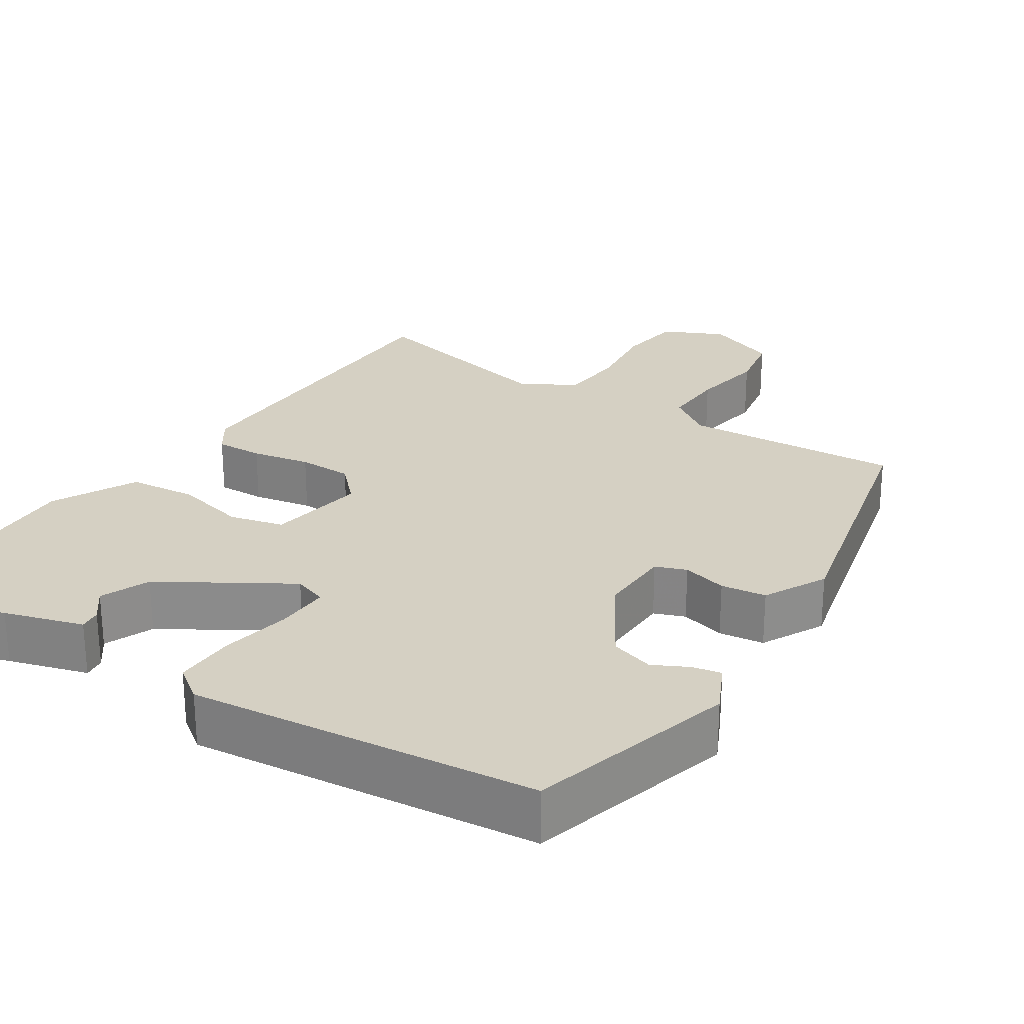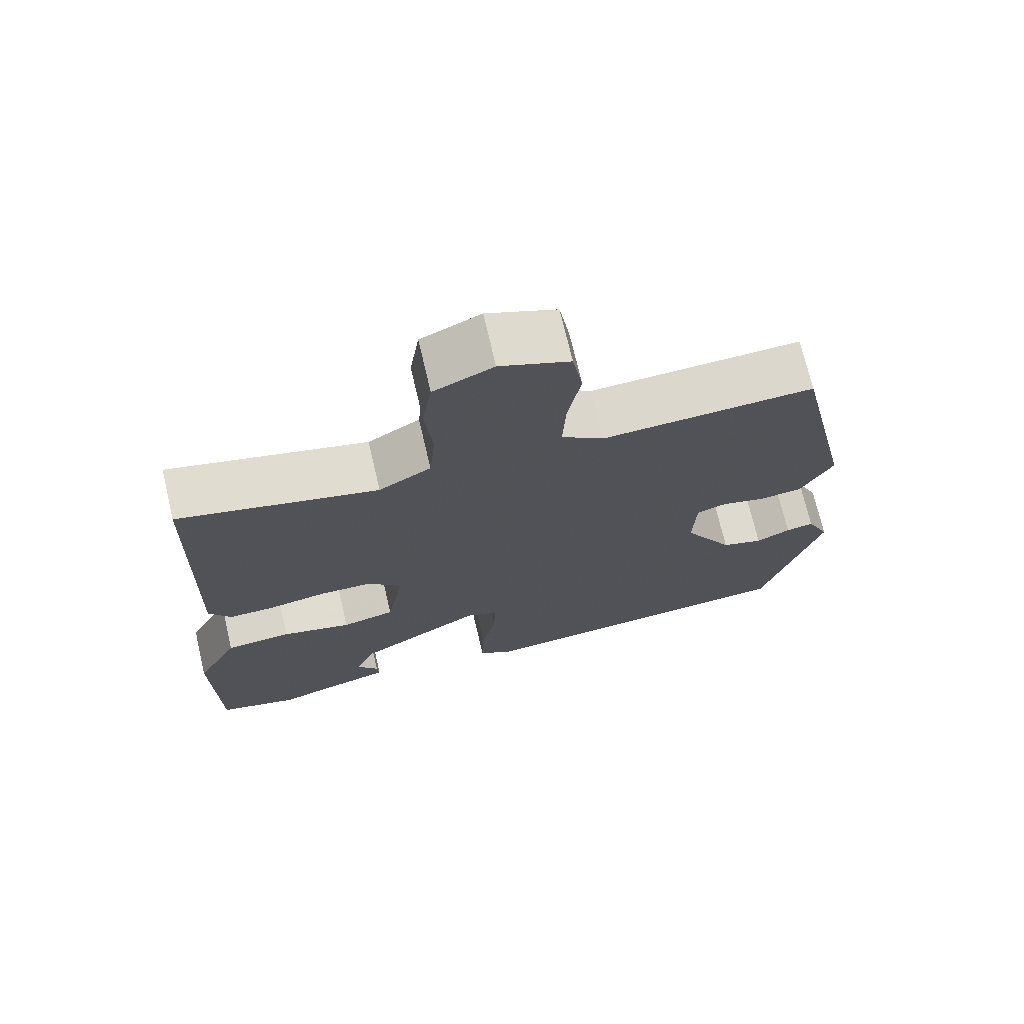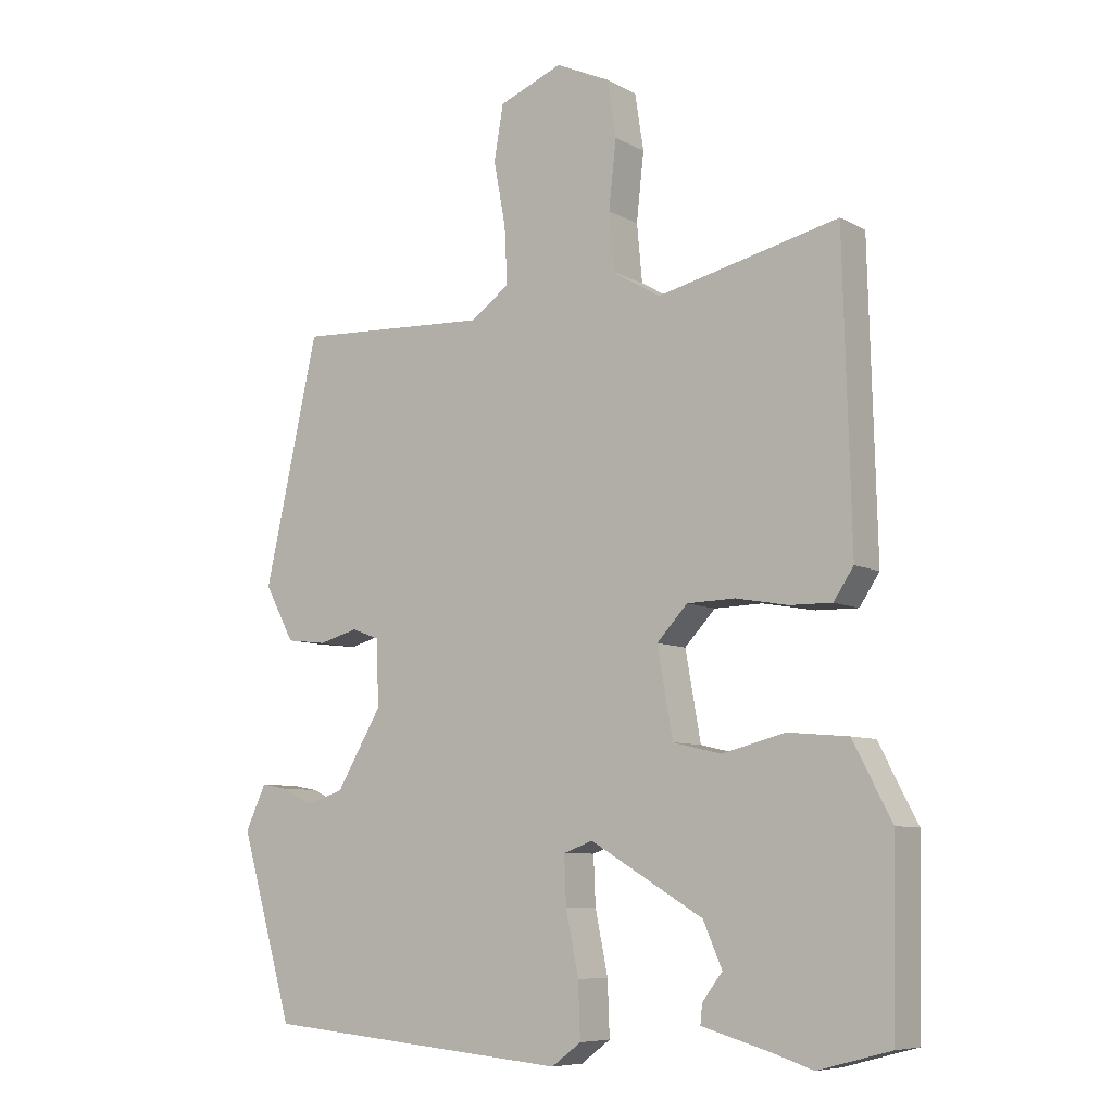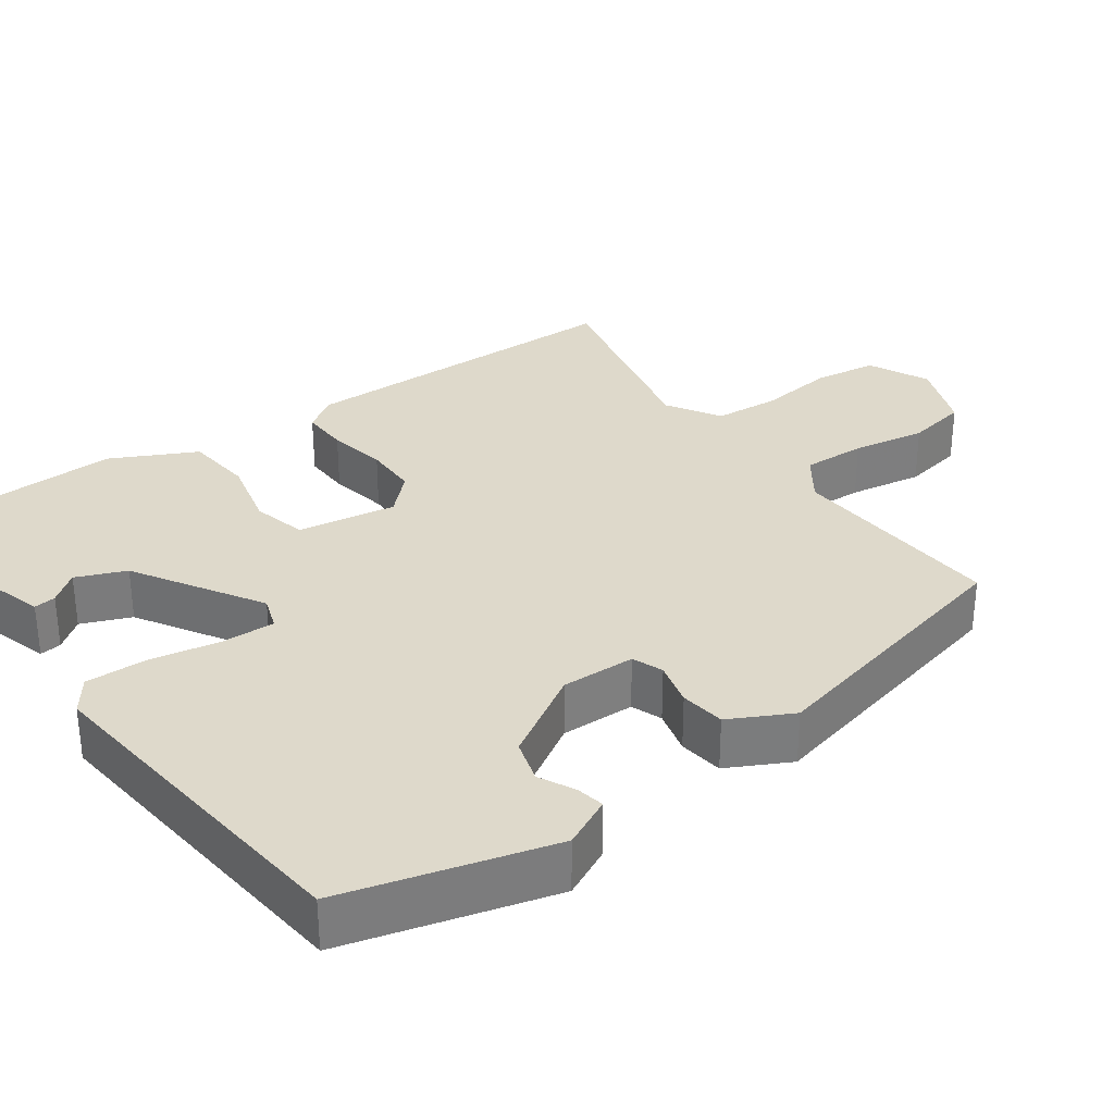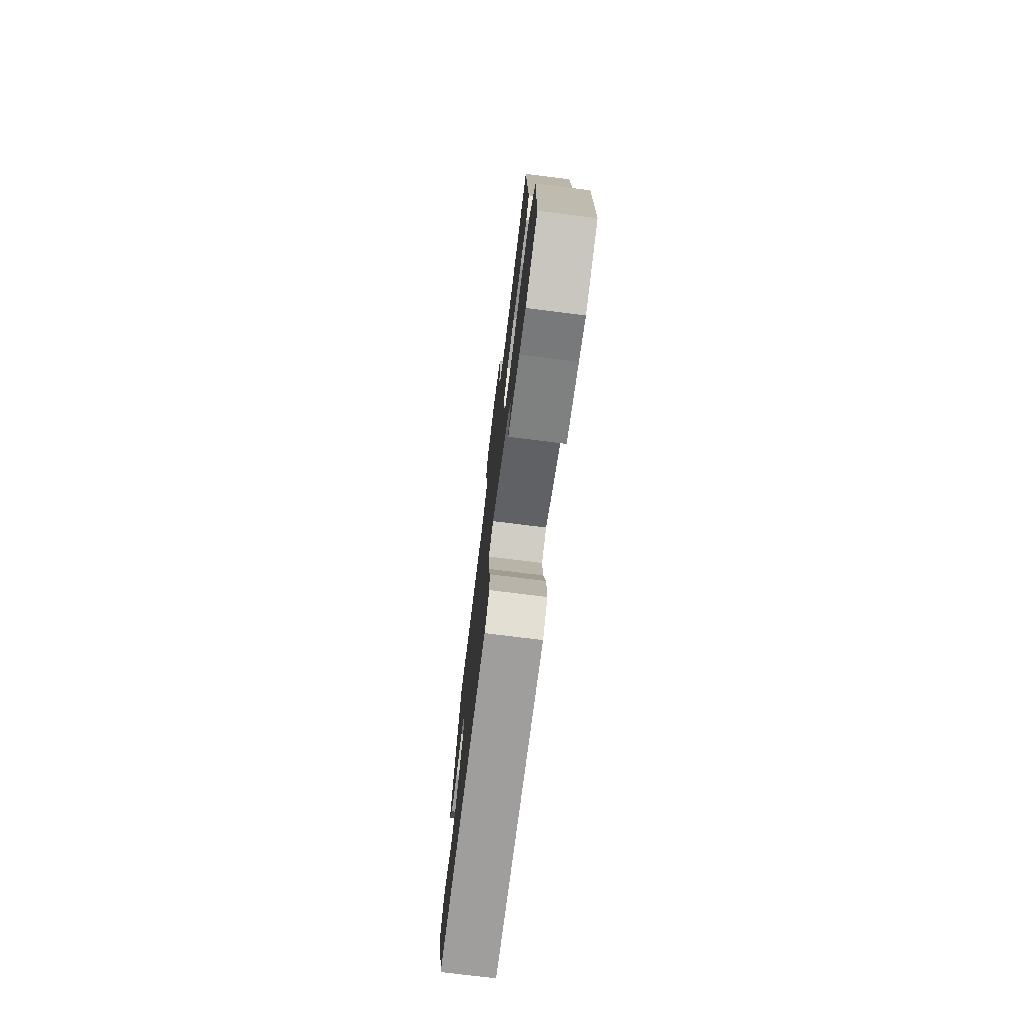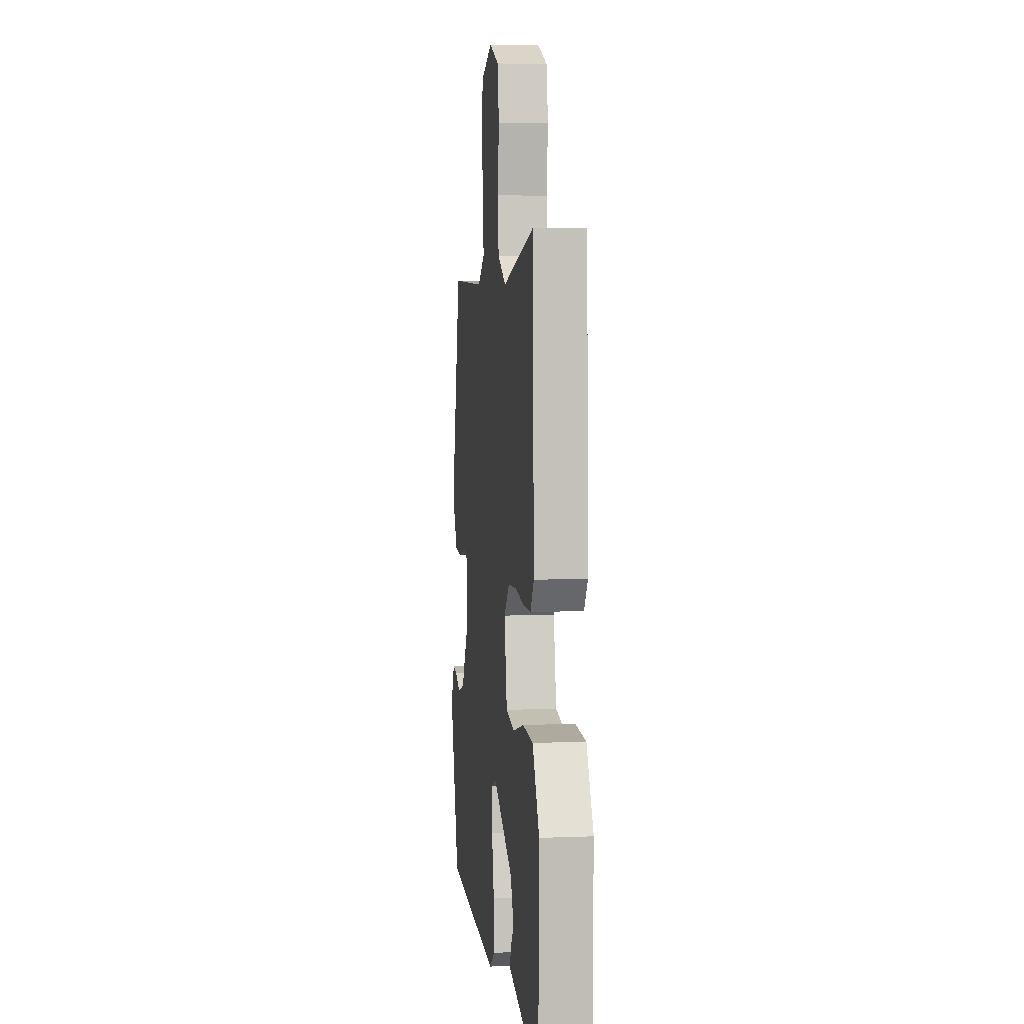
<metadata>
{"format":"obj","ext":"obj","renderer":"f3d","projection":"perspective","resolution":1024,"background":"white","views":[{"elev":26.0,"azim":-147.7,"up":"+Y"},{"elev":71.9,"azim":166.8,"up":"+Z"},{"elev":-7.7,"azim":34.5,"up":"+Z"},{"elev":31.8,"azim":-126.5,"up":"+Y"},{"elev":-76.0,"azim":82.9,"up":"+Z"},{"elev":4.3,"azim":82.4,"up":"+Z"}]}
</metadata>
<code>
v -0.451 0.07 -0.497
v -0.53 0.07 -0.223
v -0.499 0.07 -0.157
v -0.461 0.07 -0.164
v -0.414 0.07 -0.187
v -0.357 0.07 -0.169
v -0.289 0.07 -0.054
v -0.293 0.07 0.044
v -0.334 0.07 0.059
v -0.393 0.07 0.043
v -0.453 0.07 0.05
v -0.497 0.07 0.132
v -0.416 0.07 0.496
v -0.126 0.07 0.482
v -0.068 0.07 0.524
v -0.072 0.07 0.608
v -0.09 0.07 0.705
v -0.076 0.07 0.786
v 0.019 0.07 0.824
v 0.1 0.07 0.787
v 0.113 0.07 0.703
v 0.102 0.07 0.602
v 0.11 0.07 0.516
v 0.181 0.07 0.474
v 0.452 0.07 0.538
v 0.464 0.07 0.092
v 0.434 0.07 0.047
v 0.371 0.07 0.048
v 0.293 0.07 0.062
v 0.221 0.07 0.06
v 0.175 0.07 0.011
v 0.198 0.07 -0.119
v 0.27 0.07 -0.136
v 0.365 0.07 -0.112
v 0.455 0.07 -0.12
v 0.513 0.07 -0.231
v 0.508 0.07 -0.498
v 0.399 0.07 -0.527
v 0.341 0.07 -0.508
v 0.236 0.07 -0.478
v 0.239 0.07 -0.449
v 0.269 0.07 -0.409
v 0.241 0.07 -0.344
v 0.072 0.07 -0.244
v 0.028 0.07 -0.26
v 0.031 0.07 -0.331
v 0.05 0.07 -0.424
v 0.053 0.07 -0.505
v 0.009 0.07 -0.538
v -0.451 0 -0.497
v -0.53 0 -0.223
v -0.499 0 -0.157
v -0.461 0 -0.164
v -0.414 0 -0.187
v -0.357 0 -0.169
v -0.289 0 -0.054
v -0.293 0 0.044
v -0.334 0 0.059
v -0.393 0 0.043
v -0.453 0 0.05
v -0.497 0 0.132
v -0.416 0 0.496
v -0.126 0 0.482
v -0.068 0 0.524
v -0.072 0 0.608
v -0.09 0 0.705
v -0.076 0 0.786
v 0.019 0 0.824
v 0.1 0 0.787
v 0.113 0 0.703
v 0.102 0 0.602
v 0.11 0 0.516
v 0.181 0 0.474
v 0.452 0 0.538
v 0.464 0 0.092
v 0.434 0 0.047
v 0.371 0 0.048
v 0.293 0 0.062
v 0.221 0 0.06
v 0.175 0 0.011
v 0.198 0 -0.119
v 0.27 0 -0.136
v 0.365 0 -0.112
v 0.455 0 -0.12
v 0.513 0 -0.231
v 0.508 0 -0.498
v 0.399 0 -0.527
v 0.341 0 -0.508
v 0.236 0 -0.478
v 0.239 0 -0.449
v 0.269 0 -0.409
v 0.241 0 -0.344
v 0.072 0 -0.244
v 0.028 0 -0.26
v 0.031 0 -0.331
v 0.05 0 -0.424
v 0.053 0 -0.505
v 0.009 0 -0.538
f 46 47 48 49
f 45 46 49 1
f 39 40 41 42
f 39 42 43
f 38 39 43
f 37 38 43
f 36 37 43 44
f 33 34 35 36
f 32 33 36 44
f 26 27 28 29
f 24 25 26 29
f 23 24 29 30
f 19 20 21 22
f 19 22 23
f 16 17 18 19
f 15 16 19 23
f 14 15 23 30
f 9 10 11 12
f 8 9 12 13
f 2 3 4 5
f 45 1 2 5
f 45 5 6
f 31 32 44 45
f 31 45 6 7
f 30 31 7 8
f 8 13 14 30
f 98 97 96 95
f 50 98 95 94
f 91 90 89 88
f 92 91 88
f 92 88 87
f 92 87 86
f 93 92 86 85
f 85 84 83 82
f 93 85 82 81
f 78 77 76 75
f 78 75 74 73
f 79 78 73 72
f 71 70 69 68
f 72 71 68
f 68 67 66 65
f 72 68 65 64
f 79 72 64 63
f 61 60 59 58
f 62 61 58 57
f 54 53 52 51
f 54 51 50 94
f 55 54 94
f 94 93 81 80
f 56 55 94 80
f 57 56 80 79
f 79 63 62 57
f 1 50 51 2
f 2 51 52 3
f 3 52 53 4
f 4 53 54 5
f 5 54 55 6
f 6 55 56 7
f 7 56 57 8
f 8 57 58 9
f 9 58 59 10
f 10 59 60 11
f 11 60 61 12
f 12 61 62 13
f 13 62 63 14
f 14 63 64 15
f 15 64 65 16
f 16 65 66 17
f 17 66 67 18
f 18 67 68 19
f 19 68 69 20
f 20 69 70 21
f 21 70 71 22
f 22 71 72 23
f 23 72 73 24
f 24 73 74 25
f 25 74 75 26
f 26 75 76 27
f 27 76 77 28
f 28 77 78 29
f 29 78 79 30
f 30 79 80 31
f 31 80 81 32
f 32 81 82 33
f 33 82 83 34
f 34 83 84 35
f 35 84 85 36
f 36 85 86 37
f 37 86 87 38
f 38 87 88 39
f 39 88 89 40
f 40 89 90 41
f 41 90 91 42
f 42 91 92 43
f 43 92 93 44
f 44 93 94 45
f 45 94 95 46
f 46 95 96 47
f 47 96 97 48
f 48 97 98 49
f 49 98 50 1

</code>
